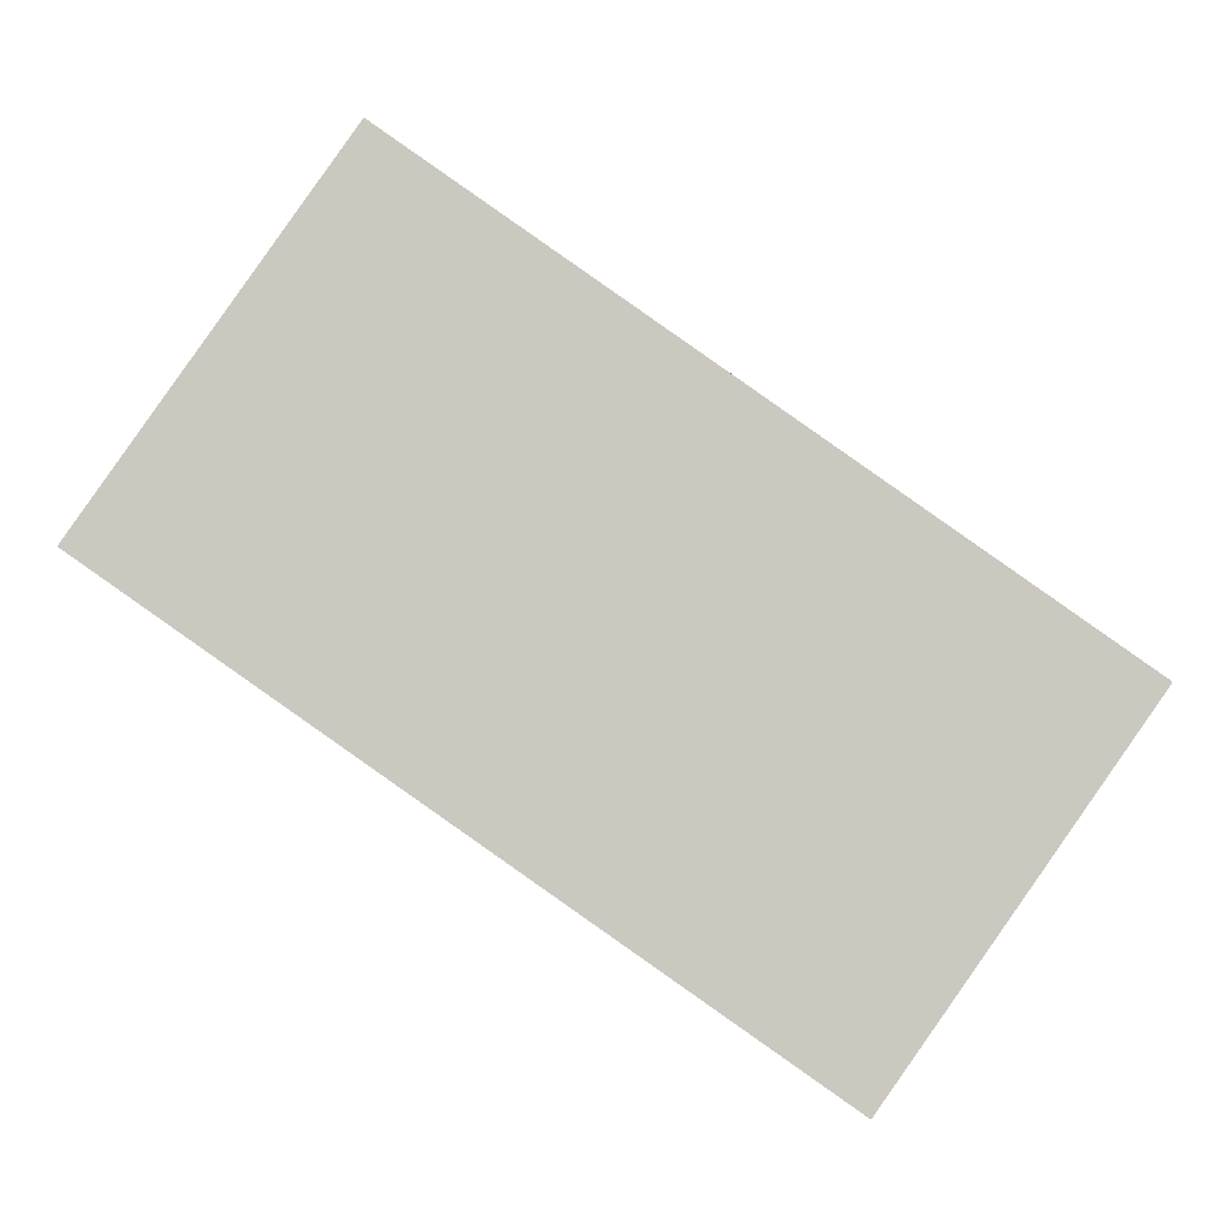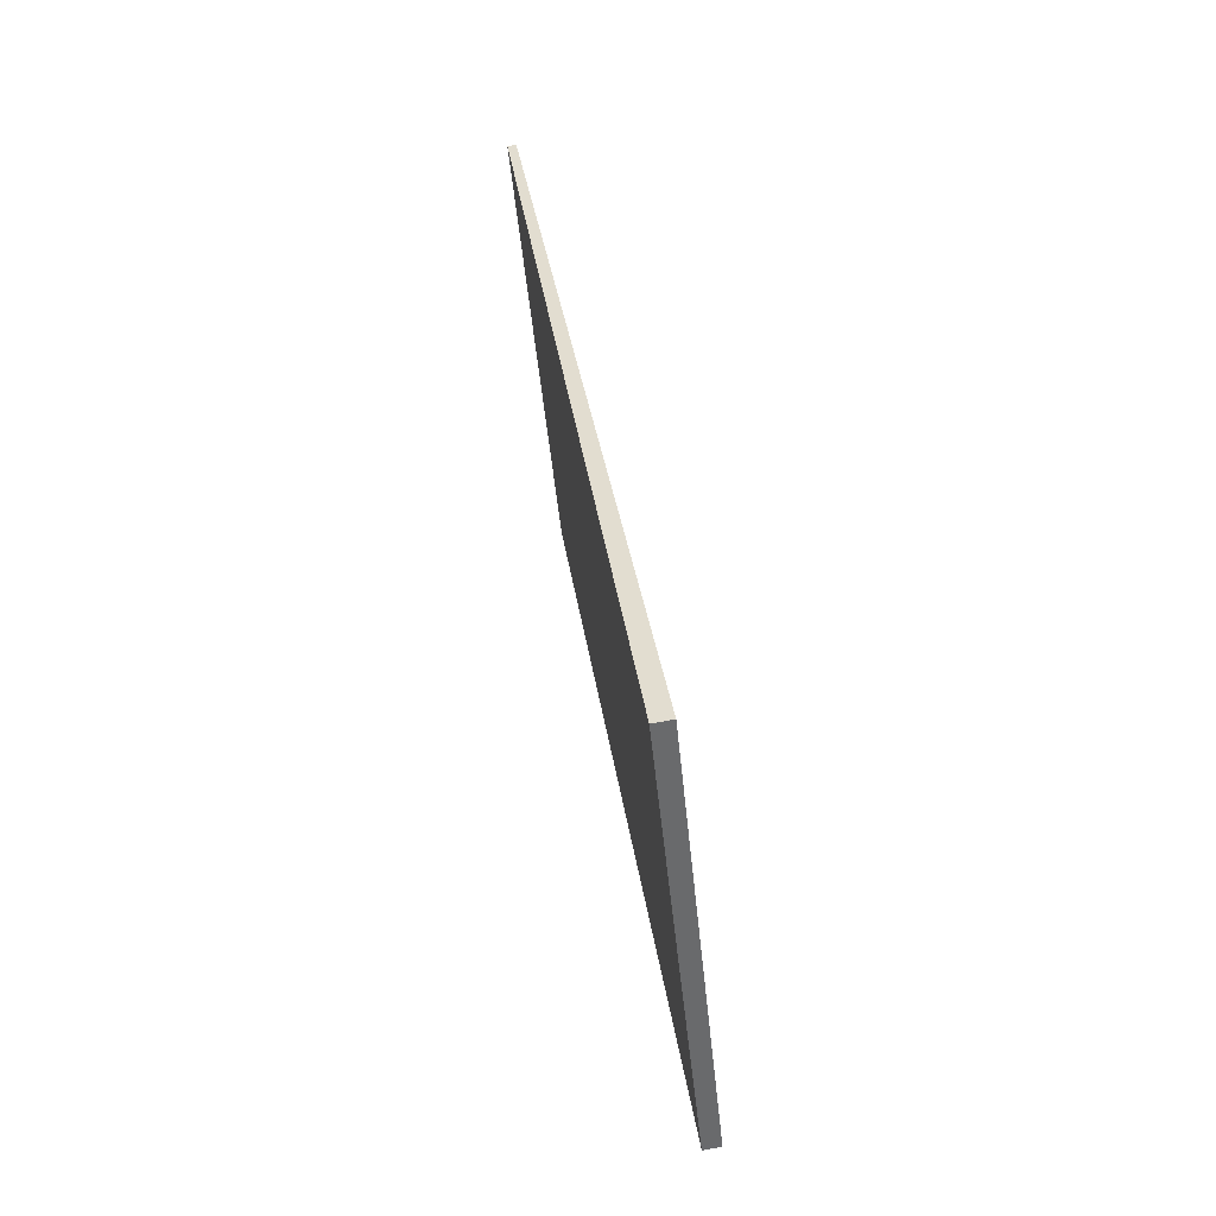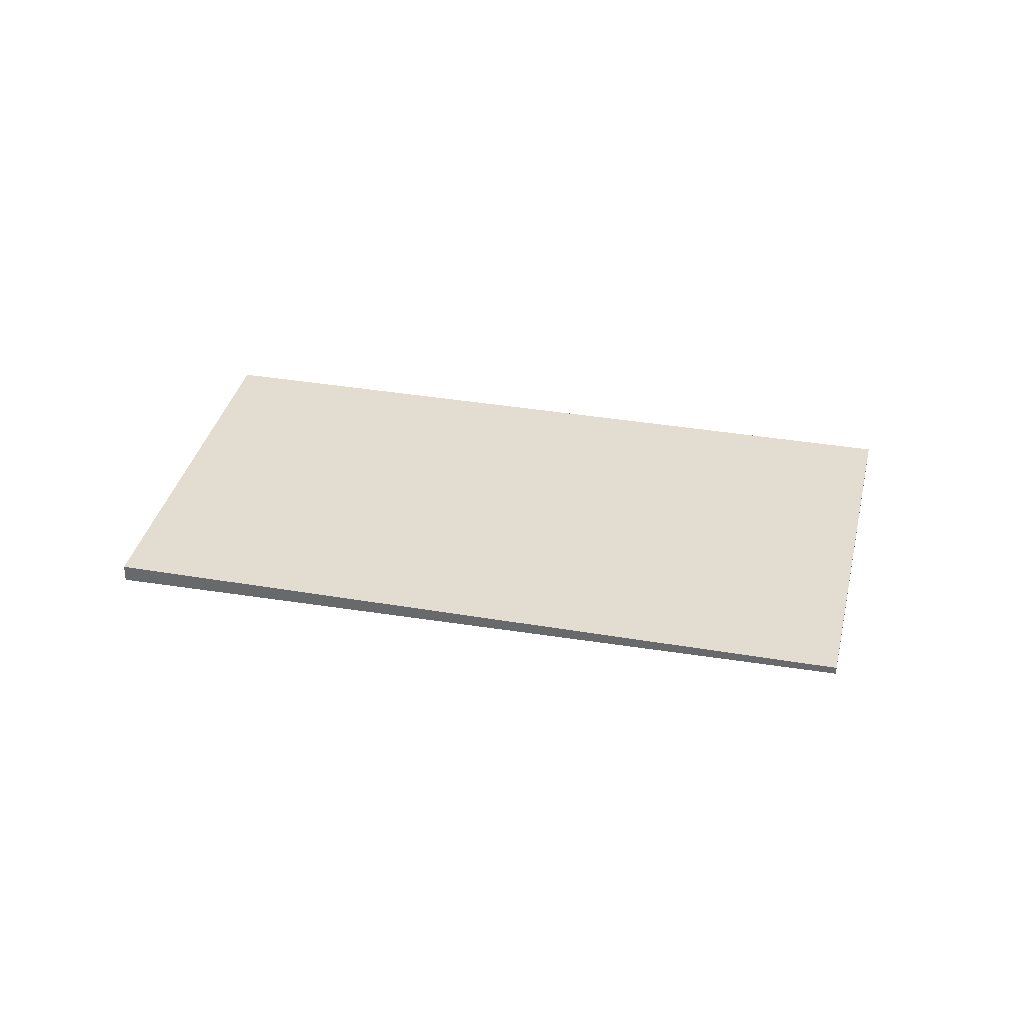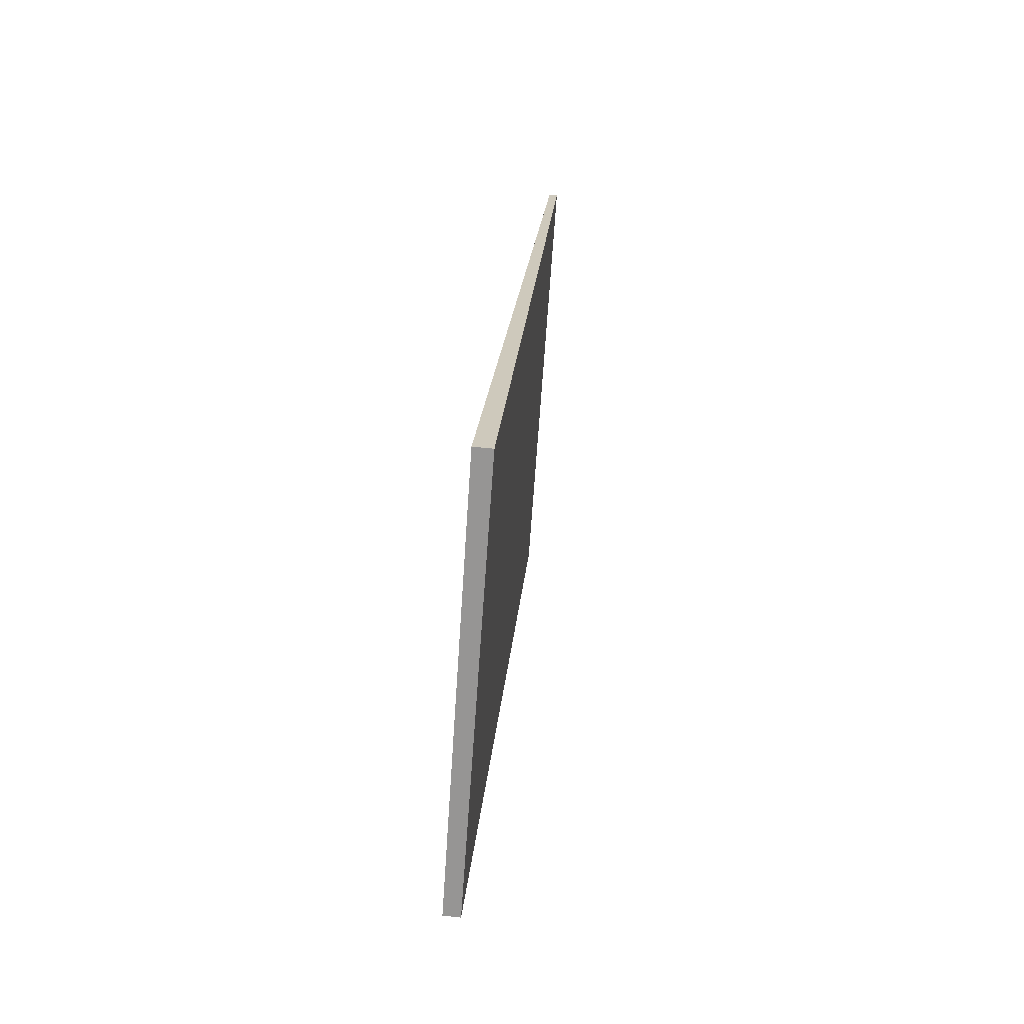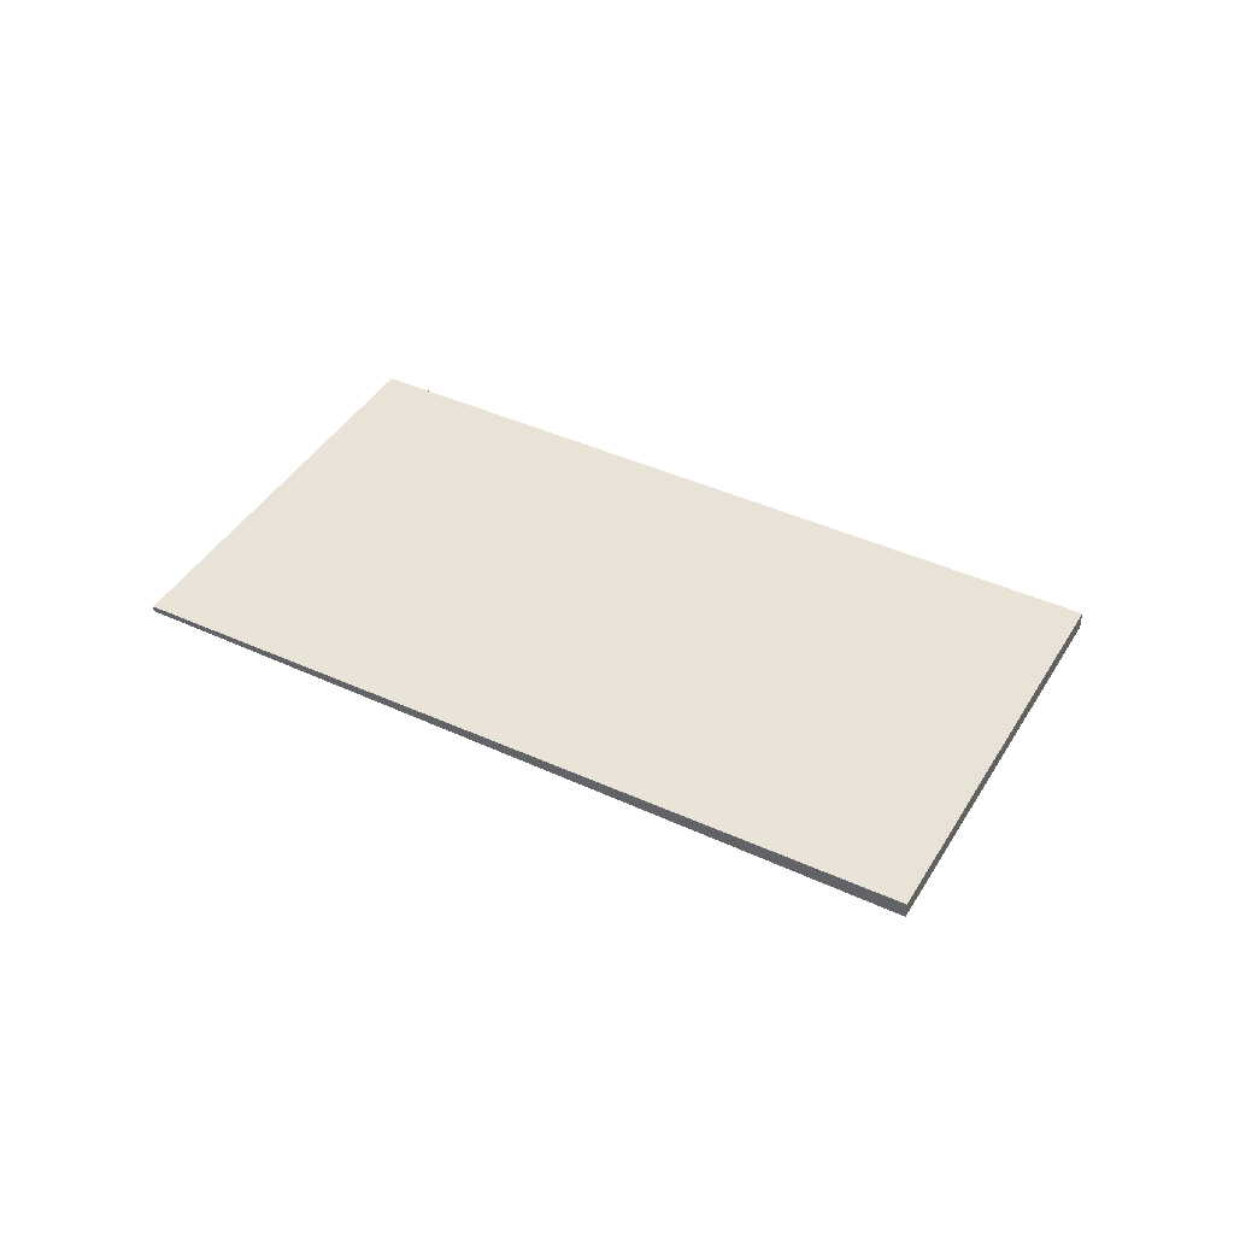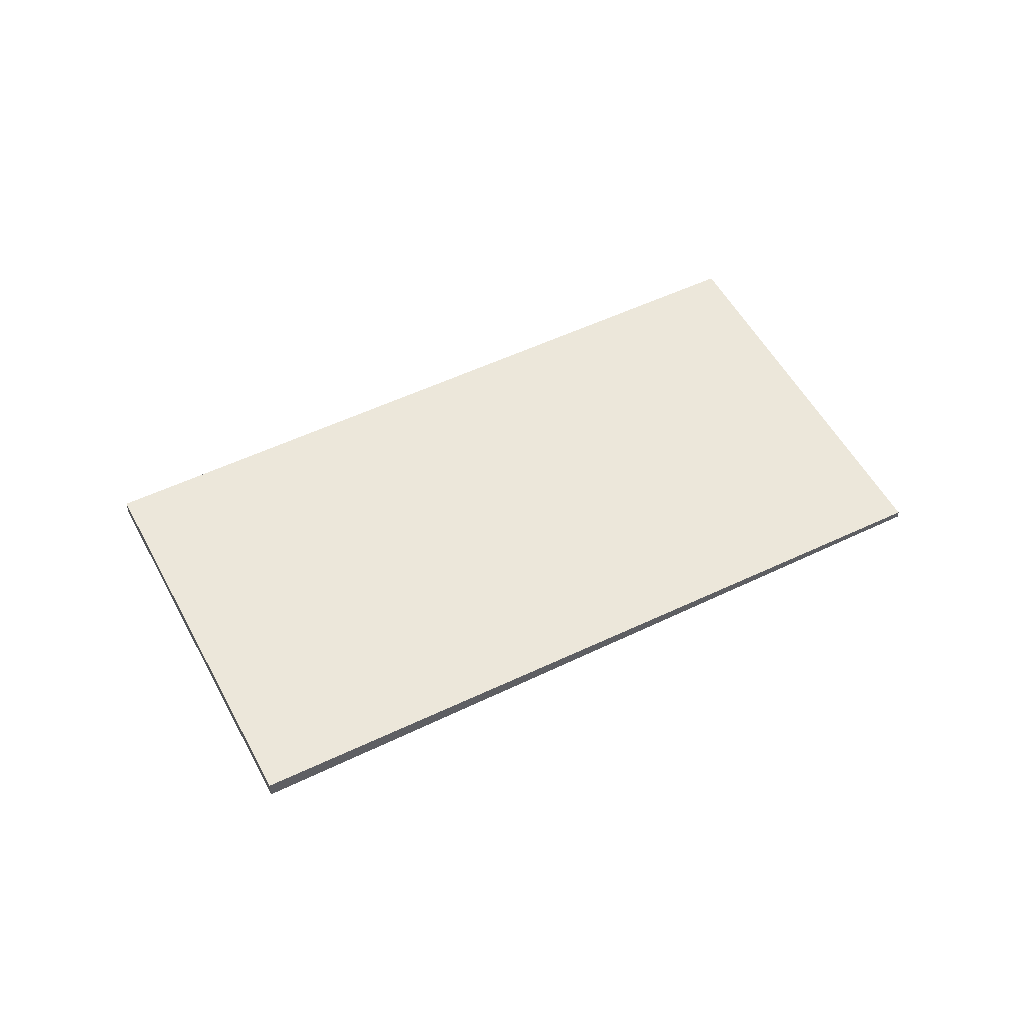
<metadata>
{"format":"obj","ext":"obj","renderer":"f3d","projection":"perspective","resolution":1024,"background":"white","views":[{"elev":-2.9,"azim":179.6,"up":"+Y"},{"elev":73.1,"azim":79.8,"up":"+Y"},{"elev":35.2,"azim":-132.2,"up":"+Z"},{"elev":56.9,"azim":96.4,"up":"+Y"},{"elev":41.9,"azim":63.8,"up":"+Z"},{"elev":52.4,"azim":-172.3,"up":"+Z"}]}
</metadata>
<code>
v -2180 -1069 -0.2017
v -2188 -1075 -0.07168
v -2191 -1070 -0.1002
v -2183 -1065 -0.2298
v -2187 -1067 -0.1642
v -2184 -1072 -0.1358
v -2181 -1068 -0.2104
v -2185 -1071 -0.1446
v -2189 -1073 -0.08054
v -2182 -1068 -0.1949
v -2181 -1070 -0.1861
v -2184 -1065 -0.2145
v -2191 -1070 -0.1018
v -2189 -1073 -0.08218
v -2188 -1075 -0.07333
v -2191 -1071 -0.09504
v -2191 -1071 -0.09668
v -2187 -1068 -0.1591
v -2184 -1066 -0.2095
v -2183 -1065 -0.2249
v -2181 -1070 -0.1865
v -2184 -1072 -0.1362
v -2188 -1075 -0.07385
v -2188 -1075 -0.0722
v -2180 -1069 -0.2021
v -2181 -1070 -0.1861
v -2180 -1069 -0.2017
v -2180 -1069 0
v -2181 -1070 0
v -2188 -1075 -0.0722
v -2188 -1075 -0.07168
v -2188 -1075 0
v -2188 -1075 0
v -2191 -1070 -0.1018
v -2191 -1070 -0.1002
v -2191 -1070 0
v -2191 -1070 0
v -2183 -1065 -0.2249
v -2183 -1065 -0.2298
v -2183 -1065 0
v -2183 -1065 2.776e-17
v -2184 -1065 -0.2145
v -2187 -1067 -0.1642
v -2187 -1067 0
v -2184 -1065 0
v -2188 -1075 -0.07333
v -2184 -1072 -0.1358
v -2184 -1072 0
v -2188 -1075 0
v -2180 -1069 -0.2021
v -2181 -1068 -0.2104
v -2181 -1068 0
v -2180 -1069 2.776e-17
v -2191 -1071 -0.09504
v -2189 -1073 -0.08054
v -2189 -1073 1.388e-17
v -2191 -1071 1.388e-17
v -2184 -1072 -0.1358
v -2181 -1070 -0.1861
v -2181 -1070 0
v -2184 -1072 0
v -2183 -1065 -0.2298
v -2184 -1065 -0.2145
v -2184 -1065 0
v -2183 -1065 0
v -2187 -1067 -0.1642
v -2191 -1070 -0.1018
v -2191 -1070 0
v -2187 -1067 0
v -2188 -1075 -0.07168
v -2188 -1075 -0.07333
v -2188 -1075 0
v -2188 -1075 0
v -2191 -1070 -0.1002
v -2191 -1071 -0.09504
v -2191 -1071 1.388e-17
v -2191 -1070 0
v -2181 -1068 -0.2104
v -2183 -1065 -0.2249
v -2183 -1065 2.776e-17
v -2181 -1068 0
v -2189 -1073 -0.08054
v -2188 -1075 -0.0722
v -2188 -1075 0
v -2189 -1073 1.388e-17
v -2180 -1069 -0.2017
v -2180 -1069 -0.2021
v -2180 -1069 2.776e-17
v -2180 -1069 0
v -2180 -1069 0
v -2188 -1075 0
v -2191 -1070 0
v -2183 -1065 0
f 17 14 9 16
f 19 10 8 18
f 22 8 10 21
f 24 9 14 23
f 21 10 7 25
f 20 7 10 19
f 18 8 14 17
f 23 14 8 22
f 16 3 13 17
f 18 5 12 19
f 19 12 4 20
f 17 13 5 18
f 21 11 6 22
f 23 15 2 24
f 25 1 11 21
f 22 6 15 23
f 27 28 29 26
f 31 32 33 30
f 35 36 37 34
f 39 40 41 38
f 43 44 45 42
f 47 48 49 46
f 51 52 53 50
f 55 56 57 54
f 59 60 61 58
f 63 64 65 62
f 67 68 69 66
f 71 72 73 70
f 75 76 77 74
f 79 80 81 78
f 83 84 85 82
f 87 88 89 86
f 91 92 93 90

</code>
